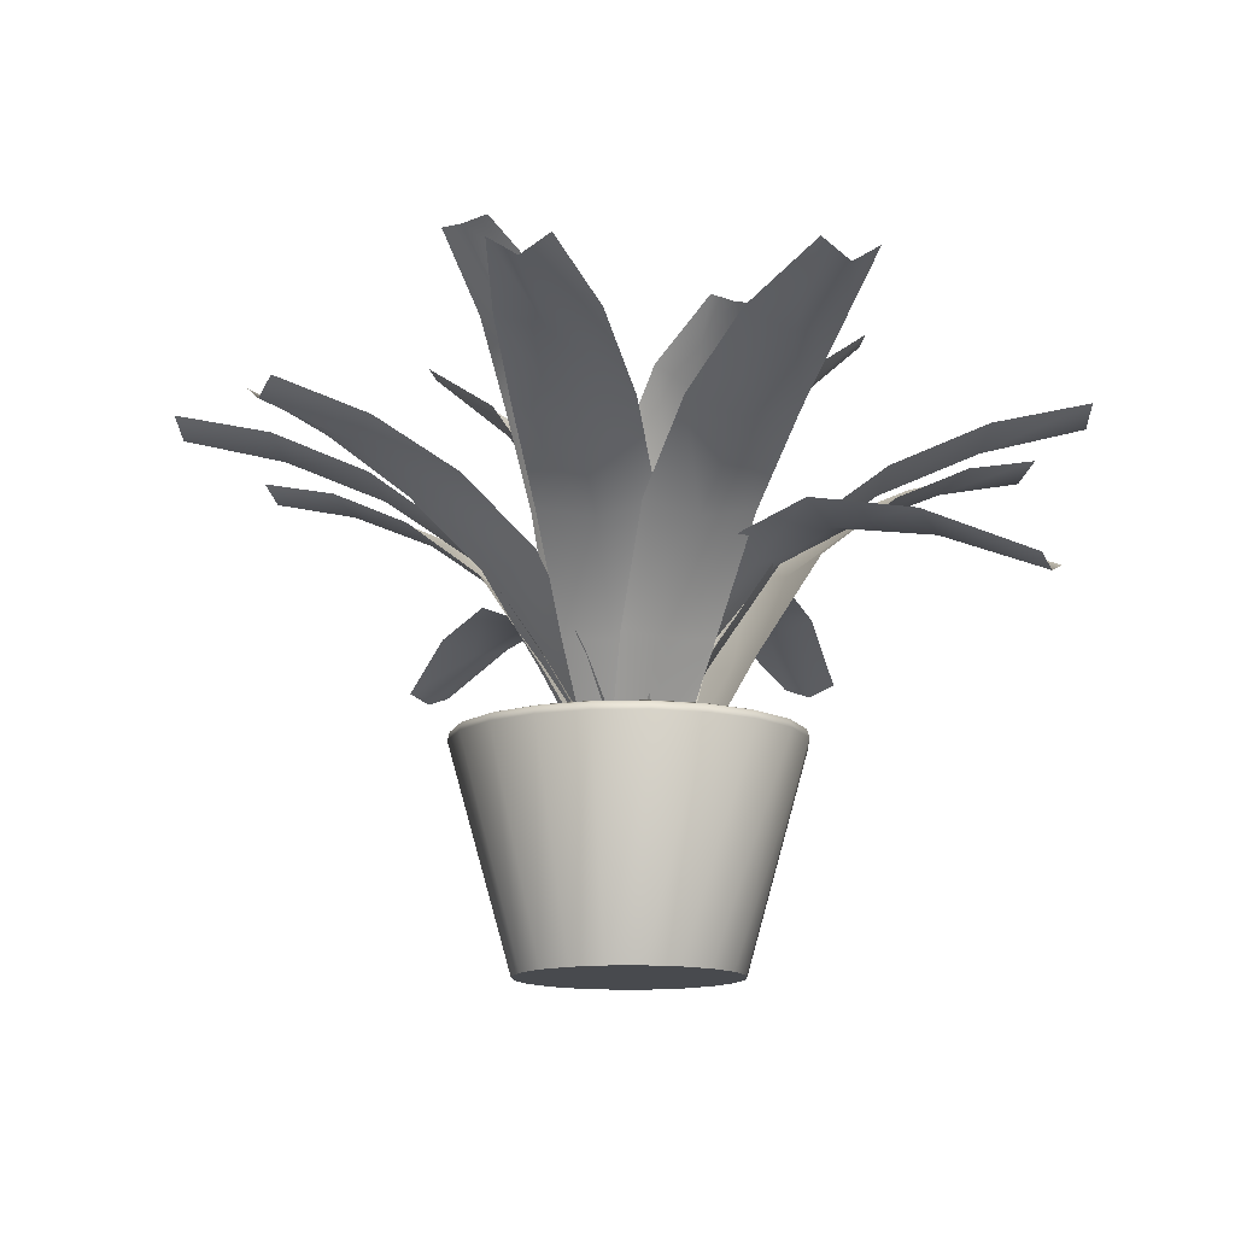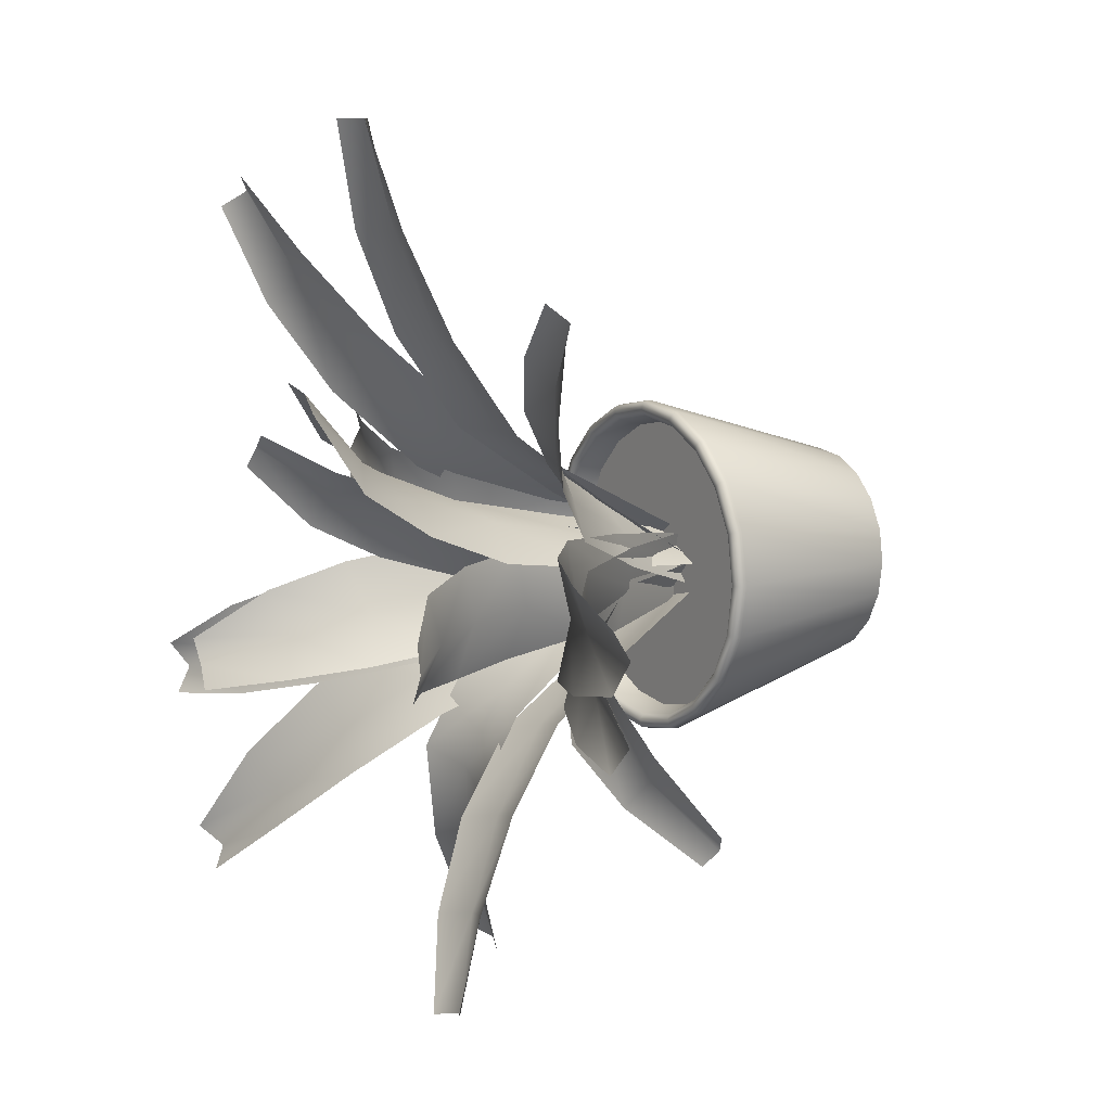
<metadata>
{"format":"obj","ext":"obj","renderer":"f3d","projection":"perspective","resolution":1024,"background":"white","views":[{"elev":-13.0,"azim":11.7,"up":"+Y"},{"elev":8.1,"azim":-122.1,"up":"+Z"}]}
</metadata>
<code>
v  0.4059 0.4887 -0.418
v  0.3538 0.3404 -0.4938
v  0.3448 0.4507 -0.3478
v  0.2798 0.309 -0.4128
v  0.2358 0.1349 -0.4569
v  0.1988 0.3404 -0.3388
v  0.2998 0.158 -0.5478
v  0.2747 0.4887 -0.2867
v  0.202 -0.0911 -0.4906
v  0.1448 0.158 -0.3928
v  0.1266 -0.0792 -0.4347
v  0.2151 -0.3208 -0.5683
v  0.1697 -0.3208 -0.5229
v  0.2579 -0.0792 -0.566
v  0.4843 0.6066 -0.285
v  0.4513 0.5989 -0.2413
v  0.4076 0.6066 -0.2083
v  0.1243 -0.3208 -0.4775
o Mesh1
g Mesh1
f 1 2 3
f 4 5 6
f 2 7 4
f 6 8 4
f 5 7 9
f 3 4 8
f 4 3 2
f 10 5 11
f 9 11 5
f 12 13 14
f 15 1 16
f 3 16 1
f 14 9 7
f 16 3 17
f 10 6 5
f 13 18 9
f 9 14 13
f 11 9 18
f 5 4 7
f 8 17 3
v  0.525 0.1687 -0.5187
v  0.4852 0.1442 -0.6397
v  0.367 -0.0678 -0.4872
v  0.3408 -0.0804 -0.5922
v  0.9052 0.3984 -0.7778
v  1.134 0.4615 -0.8529
v  0.8715 0.4362 -0.8804
v  0.2996 -0.0678 -0.6923
v  0.4454 0.1687 -0.7608
v  1.153 0.5027 -0.793
v  1.114 0.5027 -0.9128
v  0.1739 -0.3208 -0.616
v  0.1972 -0.3208 -0.5451
v  0.726 0.3276 -0.5847
v  0.939 0.4362 -0.6753
v  0.6862 0.2952 -0.7058
v  0.6464 0.3276 -0.8269
v  0.2206 -0.3208 -0.4741
o Mesh2
g Mesh2
f 19 20 21
f 22 21 20
f 23 24 25
f 26 22 27
f 24 23 28
f 29 25 24
f 30 31 26
f 32 33 34
f 34 23 35
f 25 35 23
f 20 27 22
f 34 20 32
f 35 27 34
f 23 34 33
f 33 28 23
f 20 34 27
f 31 36 22
f 19 32 20
f 22 26 31
f 21 22 36
v  0.3073 0.1469 -0.991
v  0.2592 0.0821 -0.8115
v  0.4304 0.1821 -0.958
v  0.2633 0.136 -1.244
v  0.3675 0.104 -1.216
v  0.3683 0.0283 -1.462
v  0.2241 -0.073 -0.6803
v  0.3252 -0.0544 -0.6408
v  0.4718 0.136 -1.188
v  0.3823 0.1124 -0.7785
v  0.1264 -0.3208 -0.6044
v  0.1985 -0.3208 -0.585
v  0.1167 -0.0544 -0.6967
v  0.1842 0.1821 -1.024
v  0.2707 -0.3208 -0.5657
v  0.1361 0.1124 -0.8445
v  0.4292 0.0039 -1.446
v  0.4901 0.0283 -1.43
o Mesh3
g Mesh3
f 37 38 39
f 40 41 42
f 43 44 38
f 39 45 37
f 46 38 44
f 47 48 49
f 37 41 50
f 44 43 51
f 48 51 43
f 41 37 45
f 38 37 52
f 50 52 37
f 43 49 48
f 53 42 41
f 38 52 43
f 40 50 41
f 49 43 52
f 46 39 38
f 54 53 45
f 41 45 53
v  0.5625 0.1687 -0.6988
v  0.4723 0.1442 -0.7889
v  0.4356 -0.0678 -0.5995
v  0.3648 -0.0804 -0.6814
v  0.785 0.3984 -1.101
v  0.955 0.4615 -1.272
v  0.7087 0.4362 -1.178
v  0.2829 -0.0678 -0.7521
v  0.3822 0.1687 -0.879
v  0.9996 0.5027 -1.227
v  0.9104 0.5027 -1.316
v  0.2052 -0.3208 -0.6273
v  0.258 -0.3208 -0.5745
v  0.7121 0.3276 -0.8484
v  0.8613 0.4362 -1.025
v  0.6219 0.2952 -0.9385
v  0.5318 0.3276 -1.029
v  0.3108 -0.3208 -0.5217
o Mesh4
g Mesh4
f 55 56 57
f 58 57 56
f 59 60 61
f 62 58 63
f 60 59 64
f 65 61 60
f 66 67 62
f 68 69 70
f 70 59 71
f 61 71 59
f 56 63 58
f 70 56 68
f 71 63 70
f 59 70 69
f 69 64 59
f 56 70 63
f 67 72 58
f 55 68 56
f 58 62 67
f 57 58 72
v  0.4353 0.5358 -0.7692
v  0.3326 0.3789 -0.7388
v  0.4909 0.4956 -0.6764
v  0.3956 0.3457 -0.6278
v  0.3311 0.1614 -0.5949
v  0.4483 0.3789 -0.5116
v  0.2535 0.1858 -0.6985
v  0.5333 0.5357 -0.5768
v  0.2816 -0.0777 -0.5697
v  0.3693 0.1858 -0.4713
v  0.3164 -0.0652 -0.4663
v  0.2004 -0.3208 -0.6121
v  0.2343 -0.3208 -0.5456
v  0.2183 -0.0652 -0.6586
v  0.6104 0.6605 -0.8081
v  0.647 0.6524 -0.7559
v  0.6677 0.6605 -0.6957
v  0.2682 -0.3208 -0.4791
o Mesh5
g Mesh5
f 73 74 75
f 76 77 78
f 74 79 76
f 78 80 76
f 77 79 81
f 75 76 80
f 76 75 74
f 82 77 83
f 81 83 77
f 84 85 86
f 87 73 88
f 75 88 73
f 86 81 79
f 88 75 89
f 82 78 77
f 85 90 81
f 81 86 85
f 83 81 90
f 77 76 79
f 80 89 75
v  0.1877 0.11 -0.8801
v  0.0778 0.0884 -0.8573
v  0.1994 -0.0982 -0.7388
v  0.105 -0.1093 -0.7263
v  -0.0011 0.3121 -1.238
v  -0.044 0.3676 -1.446
v  -0.0941 0.3454 -1.219
v  0.0134 -0.0982 -0.7003
v  -0.032 0.11 -0.8346
v  0.0104 0.4039 -1.457
v  -0.0983 0.4039 -1.434
v  0.0676 -0.3208 -0.5828
v  0.1319 -0.3208 -0.5961
v  0.1499 0.2498 -1.062
v  0.092 0.3454 -1.258
v  0.0401 0.2212 -1.04
v  -0.0697 0.2498 -1.017
v  0.1963 -0.3208 -0.6094
o Mesh6
g Mesh6
f 91 92 93
f 94 93 92
f 95 96 97
f 98 94 99
f 96 95 100
f 101 97 96
f 102 103 98
f 104 105 106
f 106 95 107
f 97 107 95
f 92 99 94
f 106 92 104
f 107 99 106
f 95 106 105
f 105 100 95
f 92 106 99
f 103 108 94
f 91 104 92
f 94 98 103
f 93 94 108
v  -0.1267 0.1002 -0.4204
v  -0.0492 0.0791 -0.3429
v  -0.0176 -0.1032 -0.5058
v  0.0432 -0.1141 -0.4353
v  -0.3181 0.2977 -0.074
v  -0.4643 0.352 0.0722
v  -0.2525 0.3302 -0.0083
v  0.1137 -0.1032 -0.3745
v  0.0283 0.1002 -0.2654
v  -0.5026 0.3874 0.0338
v  -0.4259 0.3874 0.1105
v  0.1805 -0.3208 -0.4818
v  0.1351 -0.3208 -0.5272
v  -0.2554 0.2368 -0.2917
v  -0.3838 0.3302 -0.1396
v  -0.1779 0.2089 -0.2142
v  -0.1004 0.2368 -0.1367
v  0.0897 -0.3208 -0.5726
o Mesh7
g Mesh7
f 109 110 111
f 112 111 110
f 113 114 115
f 116 112 117
f 114 113 118
f 119 115 114
f 120 121 116
f 122 123 124
f 124 113 125
f 115 125 113
f 110 117 112
f 124 110 122
f 125 117 124
f 113 124 123
f 123 118 113
f 110 124 117
f 121 126 112
f 109 122 110
f 112 116 121
f 111 112 126
v  -0.1642 0.1687 -0.6632
v  -0.1642 0.1442 -0.5357
v  -0.0042 -0.0678 -0.6437
v  -0.0121 -0.0804 -0.5357
v  -0.6063 0.3984 -0.5357
v  -0.8467 0.4615 -0.5357
v  -0.6063 0.4362 -0.4278
v  -0.0042 -0.0678 -0.4278
v  -0.1642 0.1687 -0.4083
v  -0.8467 0.5027 -0.5988
v  -0.8467 0.5027 -0.4726
v  0.139 -0.3208 -0.4611
v  0.139 -0.3208 -0.5357
v  -0.3757 0.3276 -0.6632
v  -0.6063 0.4362 -0.6437
v  -0.3757 0.2952 -0.5357
v  -0.3757 0.3276 -0.4083
v  0.139 -0.3208 -0.6104
o Mesh8
g Mesh8
f 127 128 129
f 130 129 128
f 131 132 133
f 134 130 135
f 132 131 136
f 137 133 132
f 138 139 134
f 140 141 142
f 142 131 143
f 133 143 131
f 128 135 130
f 142 128 140
f 143 135 142
f 131 142 141
f 141 136 131
f 128 142 135
f 139 144 130
f 127 140 128
f 130 134 139
f 129 130 144
v  0.6241 0.1469 -0.3973
v  0.4446 0.0821 -0.4454
v  0.5911 0.1821 -0.2741
v  0.8768 0.136 -0.4413
v  0.8489 0.104 -0.337
v  1.095 0.0283 -0.3363
v  0.3134 -0.073 -0.4805
v  0.274 -0.0544 -0.3793
v  0.8209 0.136 -0.2328
v  0.4116 0.1124 -0.3222
v  0.2375 -0.3208 -0.5782
v  0.2182 -0.3208 -0.506
v  0.3299 -0.0544 -0.5878
v  0.6571 0.1821 -0.5204
v  0.1988 -0.3208 -0.4339
v  0.4776 0.1124 -0.5685
v  1.079 0.0039 -0.2754
v  1.063 0.0283 -0.2144
o Mesh9
g Mesh9
f 145 146 147
f 148 149 150
f 151 152 146
f 147 153 145
f 154 146 152
f 155 156 157
f 145 149 158
f 152 151 159
f 156 159 151
f 149 145 153
f 146 145 160
f 158 160 145
f 151 157 156
f 161 150 149
f 146 160 151
f 148 158 149
f 157 151 160
f 154 147 146
f 162 161 153
f 149 153 161
v  0.0905 0.6205 -0.1903
v  0.1557 0.4481 -0.2752
v  -0.009 0.5763 -0.2326
v  0.0395 0.4116 -0.3279
v  0.0724 0.2091 -0.3924
v  -0.0714 0.4481 -0.3909
v  0.196 0.2359 -0.3543
v  -0.1018 0.6205 -0.2883
v  0.0976 -0.0537 -0.442
v  -0.0311 0.2359 -0.47
v  0.0087 -0.0399 -0.5052
v  0.1883 -0.3208 -0.4554
v  0.1217 -0.3208 -0.4893
v  0.2011 -0.0399 -0.4072
v  -0.0283 0.7575 -0.0558
v  -0.0885 0.7487 -0.0766
v  -0.1407 0.7575 -0.1131
v  0.0552 -0.3208 -0.5232
o Mesh10
g Mesh10
f 163 164 165
f 166 167 168
f 164 169 166
f 168 170 166
f 167 169 171
f 165 166 170
f 166 165 164
f 172 167 173
f 171 173 167
f 174 175 176
f 177 163 178
f 165 178 163
f 176 171 169
f 178 165 179
f 172 168 167
f 175 180 171
f 171 176 175
f 173 171 180
f 167 166 169
f 170 179 165
v  0.0414 0.1687 -0.2027
v  0.1689 0.1442 -0.2027
v  0.0609 -0.0678 -0.3626
v  0.1689 -0.0804 -0.3548
v  0.1689 0.3984 0.2395
v  0.1689 0.4615 0.4798
v  0.2768 0.4362 0.2395
v  0.2768 -0.0678 -0.3626
v  0.2963 0.1687 -0.2027
v  0.1058 0.5027 0.4798
v  0.2319 0.5027 0.4798
v  0.2435 -0.3208 -0.5058
v  0.1689 -0.3208 -0.5058
v  0.0414 0.3276 0.0089
v  0.0609 0.4362 0.2395
v  0.1689 0.2952 0.0089
v  0.2963 0.3276 0.0089
v  0.0942 -0.3208 -0.5058
o Mesh11
g Mesh11
f 181 182 183
f 184 183 182
f 185 186 187
f 188 184 189
f 186 185 190
f 191 187 186
f 192 193 188
f 194 195 196
f 196 185 197
f 187 197 185
f 182 189 184
f 196 182 194
f 197 189 196
f 185 196 195
f 195 190 185
f 182 196 189
f 193 198 184
f 181 194 182
f 184 188 193
f 183 184 198
v  -0.0891 0.1051 -0.6954
v  -0.1178 0.0838 -0.5883
v  0.0409 -0.1007 -0.643
v  0.01 -0.1117 -0.5541
v  -0.4894 0.3049 -0.6879
v  -0.6914 0.3598 -0.742
v  -0.5137 0.3378 -0.5972
v  -0.0077 -0.1007 -0.4616
v  -0.1465 0.1051 -0.4812
v  -0.6772 0.3956 -0.795
v  -0.7056 0.3956 -0.689
v  0.1201 -0.3208 -0.4573
v  0.1369 -0.3208 -0.52
v  -0.2669 0.2433 -0.743
v  -0.4651 0.3378 -0.7786
v  -0.2956 0.2151 -0.6359
v  -0.3243 0.2433 -0.5288
v  0.1538 -0.3208 -0.5828
o Mesh12
g Mesh12
f 199 200 201
f 202 201 200
f 203 204 205
f 206 202 207
f 204 203 208
f 209 205 204
f 210 211 206
f 212 213 214
f 214 203 215
f 205 215 203
f 200 207 202
f 214 200 212
f 215 207 214
f 203 214 213
f 213 208 203
f 200 214 207
f 211 216 202
f 199 212 200
f 202 206 211
f 201 202 216
v  0.2717 0.1687 -0.1671
v  0.3767 0.1442 -0.2393
v  0.1972 -0.0678 -0.31
v  0.2906 -0.0804 -0.3646
v  0.6271 0.3984 0.1251
v  0.7633 0.4615 0.3232
v  0.7161 0.4362 0.064
v  0.3751 -0.0678 -0.4322
v  0.4817 0.1687 -0.3115
v  0.7113 0.5027 0.3589
v  0.8153 0.5027 0.2875
v  0.2665 -0.3208 -0.5314
v  0.205 -0.3208 -0.4891
v  0.3915 0.3276 0.0073
v  0.5382 0.4362 0.1862
v  0.4965 0.2952 -0.0649
v  0.6016 0.3276 -0.1371
v  0.1435 -0.3208 -0.4468
o Mesh13
g Mesh13
f 217 218 219
f 220 219 218
f 221 222 223
f 224 220 225
f 222 221 226
f 227 223 222
f 228 229 224
f 230 231 232
f 232 221 233
f 223 233 221
f 218 225 220
f 232 218 230
f 233 225 232
f 221 232 231
f 231 226 221
f 218 232 225
f 229 234 220
f 217 230 218
f 220 224 229
f 219 220 234
v  -0.1308 0.0627 -0.8007
v  -0.0184 0.0095 -0.6978
v  -0.0601 0.0916 -0.8778
v  -0.3312 0.0538 -0.8644
v  -0.2714 0.0276 -0.9296
v  -0.4504 -0.0345 -1.024
v  0.0637 -0.1176 -0.6225
v  0.1307 -0.1023 -0.6812
v  -0.2116 0.0538 -0.9949
v  0.0522 0.0344 -0.7748
v  0.082 -0.3208 -0.5228
v  0.1233 -0.3208 -0.5679
v  0.0111 -0.1023 -0.5507
v  -0.2014 0.0916 -0.7237
v  0.1647 -0.3208 -0.613
v  -0.089 0.0344 -0.6207
v  -0.4155 -0.0546 -1.062
v  -0.3805 -0.0345 -1.1
o Mesh14
g Mesh14
f 235 236 237
f 238 239 240
f 241 242 236
f 237 243 235
f 244 236 242
f 245 246 247
f 235 239 248
f 242 241 249
f 246 249 241
f 239 235 243
f 236 235 250
f 248 250 235
f 241 247 246
f 251 240 239
f 236 250 241
f 238 248 239
f 247 241 250
f 244 237 236
f 252 251 243
f 239 243 251
v  -0.1273 0.4887 -0.5034
v  -0.0264 0.3404 -0.4677
v  -0.1177 0.4507 -0.6112
v  -0.0122 0.309 -0.5945
v  0.0594 0.1349 -0.5832
v  0.0135 0.3404 -0.7195
v  0.0613 0.158 -0.4538
v  -0.0935 0.4887 -0.7167
v  0.1143 -0.0911 -0.5745
v  0.1012 0.158 -0.7056
v  0.1469 -0.0792 -0.6786
v  0.1551 -0.3208 -0.4924
v  0.1667 -0.3208 -0.5662
v  0.1132 -0.0792 -0.4654
v  -0.2919 0.6066 -0.5749
v  -0.2907 0.599 -0.6386
v  -0.2721 0.6066 -0.6995
v  0.1784 -0.3208 -0.6399
o Mesh15
g Mesh15
f 253 254 255
f 256 257 258
f 254 259 256
f 258 260 256
f 257 259 261
f 255 256 260
f 256 255 254
f 262 257 263
f 261 263 257
f 264 265 266
f 267 253 268
f 255 268 253
f 266 261 259
f 268 255 269
f 262 258 257
f 265 270 261
f 261 266 265
f 263 261 270
f 257 256 259
f 260 269 255
v  0.5479 -0.2473 -0.5357
v  0.5299 -0.2422 -0.5357
v  0.5122 -0.2422 -0.4241
v  0.4755 -0.2473 -0.3129
v  0.461 -0.2422 -0.3235
v  0.3811 -0.2422 -0.2436
v  -0.1378 -0.2473 -0.3129
v  -0.1233 -0.2422 -0.3235
v  -0.1745 -0.2422 -0.4241
v  0.5293 -0.2473 -0.4186
v  0.0517 -0.2473 -0.1752
v  0.0573 -0.2422 -0.1923
v  -0.0434 -0.2422 -0.2436
v  -0.1916 -0.2473 -0.4186
v  -0.1745 -0.2422 -0.6473
v  -0.1916 -0.2472 -0.6528
v  -0.2102 -0.2473 -0.5357
v  -0.1378 -0.2472 -0.7585
v  -0.1233 -0.2422 -0.7479
v  -0.0434 -0.2422 -0.8278
v  0.3916 -0.2473 -0.2291
v  0.2804 -0.2422 -0.1923
v  0.1689 -0.2473 -0.1567
v  -0.1922 -0.2422 -0.5357
v  -0.0539 -0.2473 -0.2291
v  0.1689 -0.2422 -0.1747
v  0.286 -0.2473 -0.1752
v  -0.0539 -0.2472 -0.8424
v  0.0573 -0.2422 -0.8791
v  0.0517 -0.2472 -0.8962
v  0.1689 -0.2422 -0.8968
v  0.1689 -0.2472 -0.9148
v  0.5293 -0.2472 -0.6528
v  0.5016 -0.3088 -0.5357
v  0.1689 -0.3088 -0.5357
v  0.4853 -0.3088 -0.4329
v  0.4381 -0.3088 -0.3401
v  0.2804 -0.2422 -0.8791
v  0.286 -0.2472 -0.8962
v  0.3644 -0.3088 -0.2665
v  0.2717 -0.3088 -0.2192
v  0.3811 -0.2422 -0.8278
v  0.3916 -0.2472 -0.8424
v  0.1689 -0.3088 -0.203
v  0.066 -0.3088 -0.2192
v  -0.0267 -0.3088 -0.2665
v  0.461 -0.2422 -0.7479
v  0.4755 -0.2472 -0.7585
v  0.5122 -0.2422 -0.6473
v  0.2874 -0.2653 -0.1708
v  -0.1639 -0.3088 -0.5357
v  -0.1476 -0.3088 -0.6385
v  0.0503 -0.2653 -0.1708
v  0.1689 -0.2653 -0.152
v  -0.1004 -0.3088 -0.7313
v  -0.0267 -0.3088 -0.8049
v  0.066 -0.3088 -0.8522
v  0.1689 -0.3088 -0.8685
v  0.2717 -0.3088 -0.8522
v  0.3644 -0.3088 -0.8049
v  0.4381 -0.3088 -0.7313
v  0.4853 -0.3088 -0.6385
v  0.5525 -0.2653 -0.5357
v  0.3944 -0.2653 -0.2253
v  -0.1476 -0.3088 -0.4329
v  0.5337 -0.2653 -0.4172
v  -0.1004 -0.3088 -0.3401
v  0.4792 -0.2653 -0.3102
v  0.5337 -0.2653 -0.6543
v  0.2874 -0.2653 -0.9006
v  0.1689 -0.2653 -0.9194
v  0.3732 -0.2553 -0.2544
v  0.4502 -0.2553 -0.3313
v  0.2763 -0.2553 -0.205
v  0.1689 -0.2553 -0.188
v  0.0614 -0.2553 -0.205
v  -0.2148 -0.2653 -0.5357
v  -0.196 -0.2653 -0.4172
v  0.3944 -0.2653 -0.8461
v  0.5166 -0.2553 -0.5357
v  -0.0567 -0.2653 -0.2253
v  -0.1415 -0.2653 -0.7612
v  -0.196 -0.2653 -0.6543
v  -0.1415 -0.2653 -0.3102
v  0.4792 -0.2653 -0.7612
v  0.4996 -0.2553 -0.4283
v  0.0503 -0.2653 -0.9006
v  -0.0567 -0.2653 -0.8461
v  0.0614 -0.2553 -0.8664
v  -0.0355 -0.2553 -0.817
v  -0.1125 -0.2553 -0.3313
v  -0.0355 -0.2553 -0.2544
v  -0.1619 -0.2553 -0.6432
v  -0.1789 -0.2553 -0.5357
v  -0.1125 -0.2553 -0.7401
v  0.2763 -0.2553 -0.8664
v  0.1689 -0.2553 -0.8835
v  -0.1619 -0.2553 -0.4283
v  0.3732 -0.2553 -0.817
v  0.4996 -0.2553 -0.6432
v  0.415 -0.7575 -0.5357
v  0.4029 -0.7575 -0.4597
v  0.368 -0.7575 -0.3911
v  0.4502 -0.2553 -0.7401
v  0.3135 -0.7575 -0.3366
v  0.1689 -0.7575 -0.5357
v  -0.0772 -0.7575 -0.5357
v  -0.0652 -0.7575 -0.6118
v  0.2449 -0.7575 -0.7698
v  0.3135 -0.7575 -0.7348
v  0.368 -0.7575 -0.6804
v  0.4029 -0.7575 -0.6118
v  -0.0652 -0.7575 -0.4597
v  0.1689 -0.7575 -0.7818
v  0.2449 -0.7575 -0.3017
v  -0.0302 -0.7575 -0.3911
v  -0.0302 -0.7575 -0.6804
v  0.1689 -0.7575 -0.2896
v  0.0242 -0.7575 -0.3366
v  0.0928 -0.7575 -0.3017
v  0.0928 -0.7575 -0.7698
v  0.0242 -0.7575 -0.7348
o Mesh16
g Mesh16
f 271 272 273
f 274 275 276
f 277 278 279
f 273 280 271
f 281 282 283
f 279 284 277
f 285 286 287
f 288 289 290
f 280 273 275
f 276 291 274
f 275 274 280
f 291 276 292
f 282 281 293
f 284 279 294
f 287 294 285
f 295 283 278
f 294 287 284
f 286 285 289
f 296 293 297
f 293 296 282
f 289 288 286
f 292 297 291
f 278 277 295
f 290 298 288
f 298 290 299
f 299 300 298
f 297 292 296
f 283 295 281
f 301 302 300
f 272 271 303
f 304 305 306
f 306 305 307
f 302 301 308
f 308 309 302
f 307 305 310
f 310 305 311
f 300 299 301
f 312 313 309
f 311 305 314
f 314 305 315
f 315 305 316
f 309 308 312
f 313 312 317
f 317 318 313
f 318 317 319
f 319 303 318
f 303 319 272
f 320 297 293
f 321 305 322
f 281 323 324
f 323 281 295
f 325 305 326
f 327 305 328
f 329 305 330
f 330 305 331
f 331 305 332
f 333 271 280
f 332 305 304
f 297 320 334
f 293 324 320
f 335 305 321
f 280 336 333
f 324 293 281
f 316 305 337
f 338 274 291
f 337 305 335
f 336 280 274
f 322 305 325
f 328 305 329
f 274 338 336
f 291 334 338
f 334 291 297
f 326 305 327
f 271 333 339
f 309 340 341
f 310 342 343
f 342 310 311
f 344 311 314
f 345 314 315
f 315 346 345
f 287 347 348
f 313 349 340
f 350 304 306
f 311 344 342
f 341 302 309
f 348 284 287
f 295 351 323
f 340 309 313
f 288 352 353
f 354 277 284
f 318 355 349
f 355 318 303
f 353 286 288
f 307 343 356
f 343 307 310
f 300 357 358
f 358 298 300
f 314 345 344
f 306 356 350
f 302 341 357
f 352 288 298
f 347 287 286
f 349 313 318
f 303 339 355
f 356 306 307
f 284 348 354
f 298 358 352
f 351 295 277
f 277 354 351
f 357 300 302
f 286 353 347
f 339 303 271
f 327 359 360
f 337 361 362
f 322 363 364
f 326 360 365
f 360 326 327
f 359 327 328
f 329 366 367
f 335 368 361
f 316 362 346
f 368 335 321
f 362 316 337
f 321 364 368
f 366 329 330
f 330 369 366
f 369 330 331
f 364 321 322
f 304 350 370
f 371 333 372
f 336 372 333
f 372 336 373
f 370 332 304
f 338 373 336
f 325 365 363
f 365 325 326
f 328 367 359
f 367 328 329
f 331 374 369
f 361 337 335
f 363 322 325
f 374 331 332
f 332 370 374
f 373 338 375
f 334 375 338
f 346 315 316
f 376 377 378
f 379 340 380
f 353 378 347
f 349 380 340
f 381 355 382
f 333 371 339
f 348 383 354
f 376 384 379
f 376 372 373
f 355 381 349
f 376 375 385
f 354 386 351
f 340 379 341
f 376 386 383
f 376 378 387
f 376 379 380
f 385 320 388
f 389 351 386
f 352 387 353
f 341 384 357
f 390 323 389
f 339 382 355
f 376 385 388
f 377 347 378
f 375 334 385
f 376 388 390
f 376 389 386
f 376 381 382
f 376 382 371
f 272 350 356
f 356 273 272
f 273 356 343
f 386 354 383
f 391 357 384
f 343 275 273
f 357 391 358
f 342 276 275
f 344 292 276
f 378 353 387
f 275 343 342
f 347 377 348
f 376 392 391
f 376 390 389
f 376 387 392
f 388 324 390
f 276 342 344
f 376 380 381
f 320 385 334
f 292 344 345
f 358 392 352
f 376 383 377
f 323 390 324
f 383 348 377
f 392 358 391
f 376 391 384
f 351 389 323
f 384 341 379
f 387 352 392
f 324 388 320
f 380 349 381
f 376 371 372
f 376 373 375
f 382 339 371
f 367 301 299
f 285 363 365
f 366 308 301
f 308 366 369
f 294 364 363
f 360 290 289
f 361 278 283
f 289 365 360
f 350 272 319
f 317 374 370
f 365 289 285
f 279 368 364
f 359 299 290
f 278 361 368
f 345 296 292
f 363 285 294
f 369 312 308
f 319 370 350
f 282 346 362
f 346 282 296
f 312 369 374
f 362 283 282
f 299 359 367
f 368 279 278
f 364 294 279
f 374 317 312
f 296 345 346
f 301 367 366
f 290 360 359
f 370 319 317
f 283 362 361

</code>
